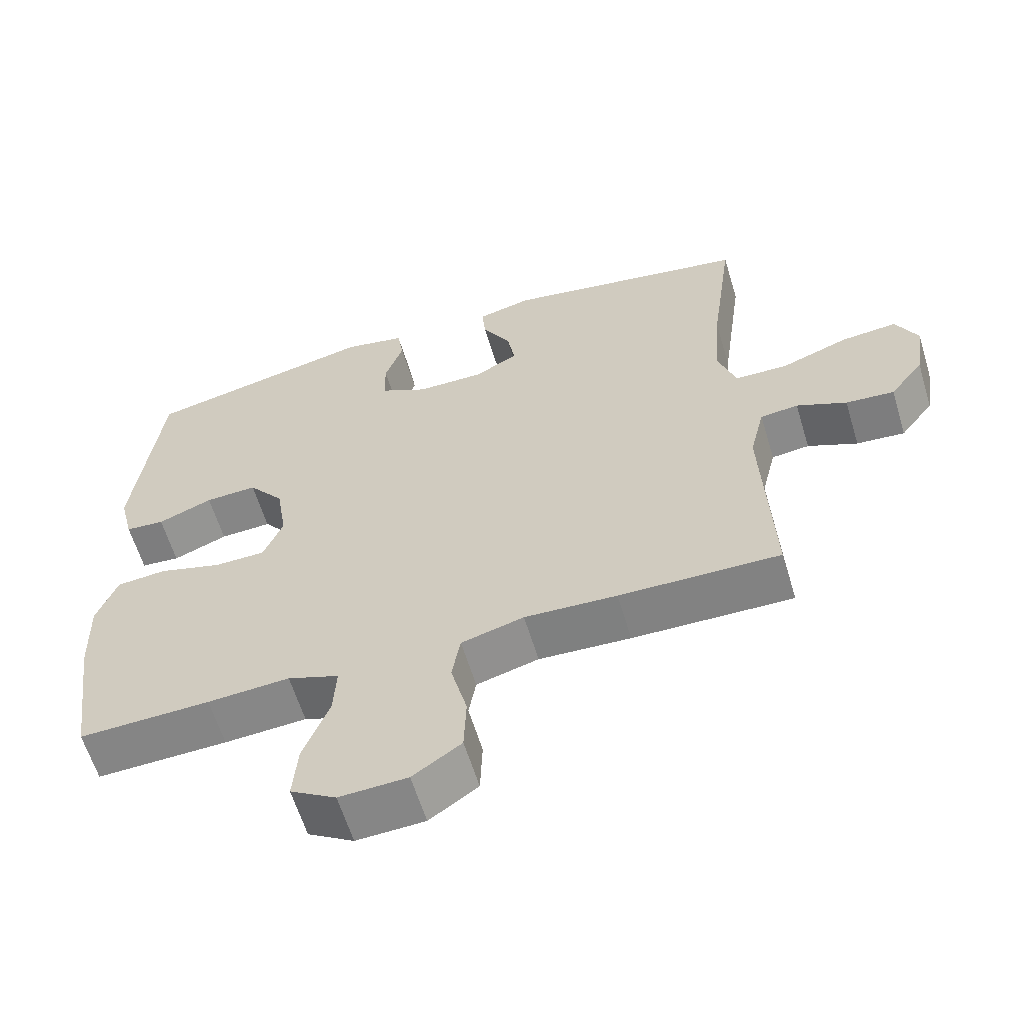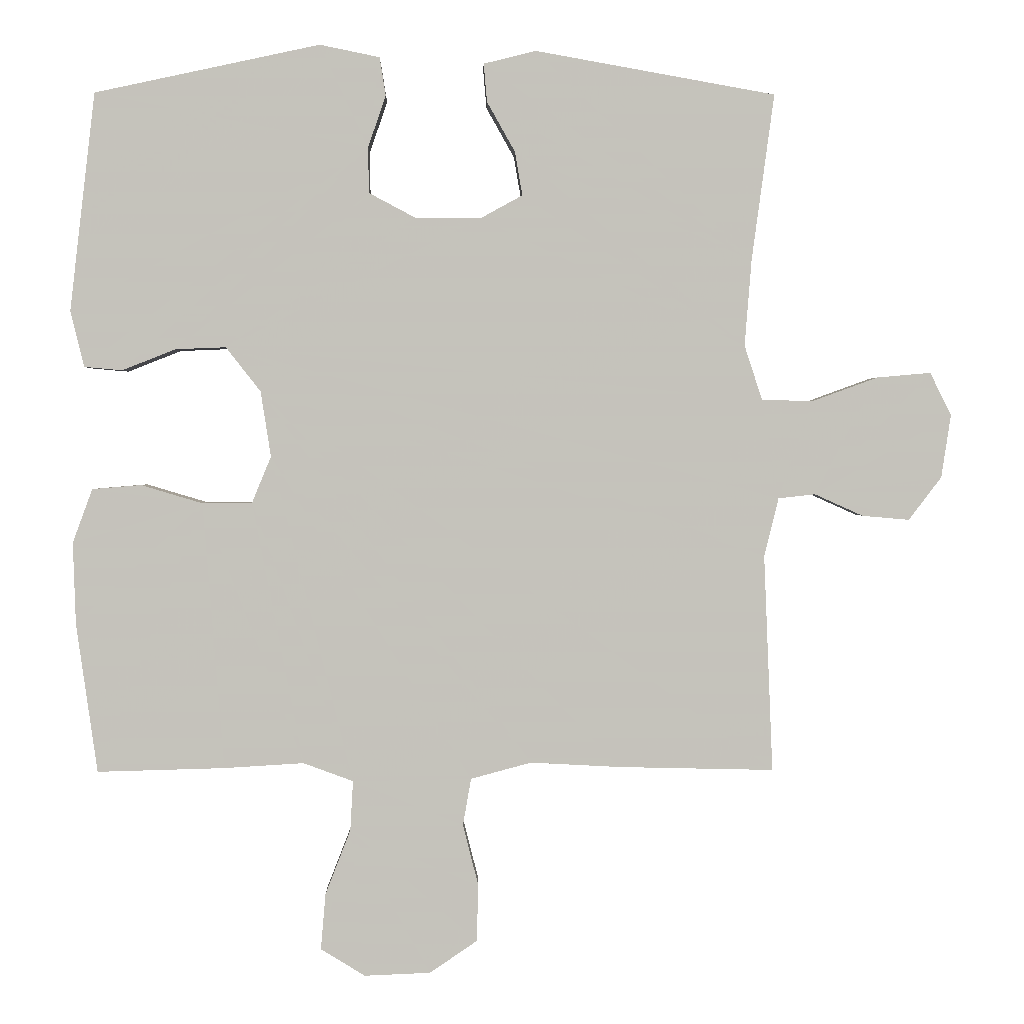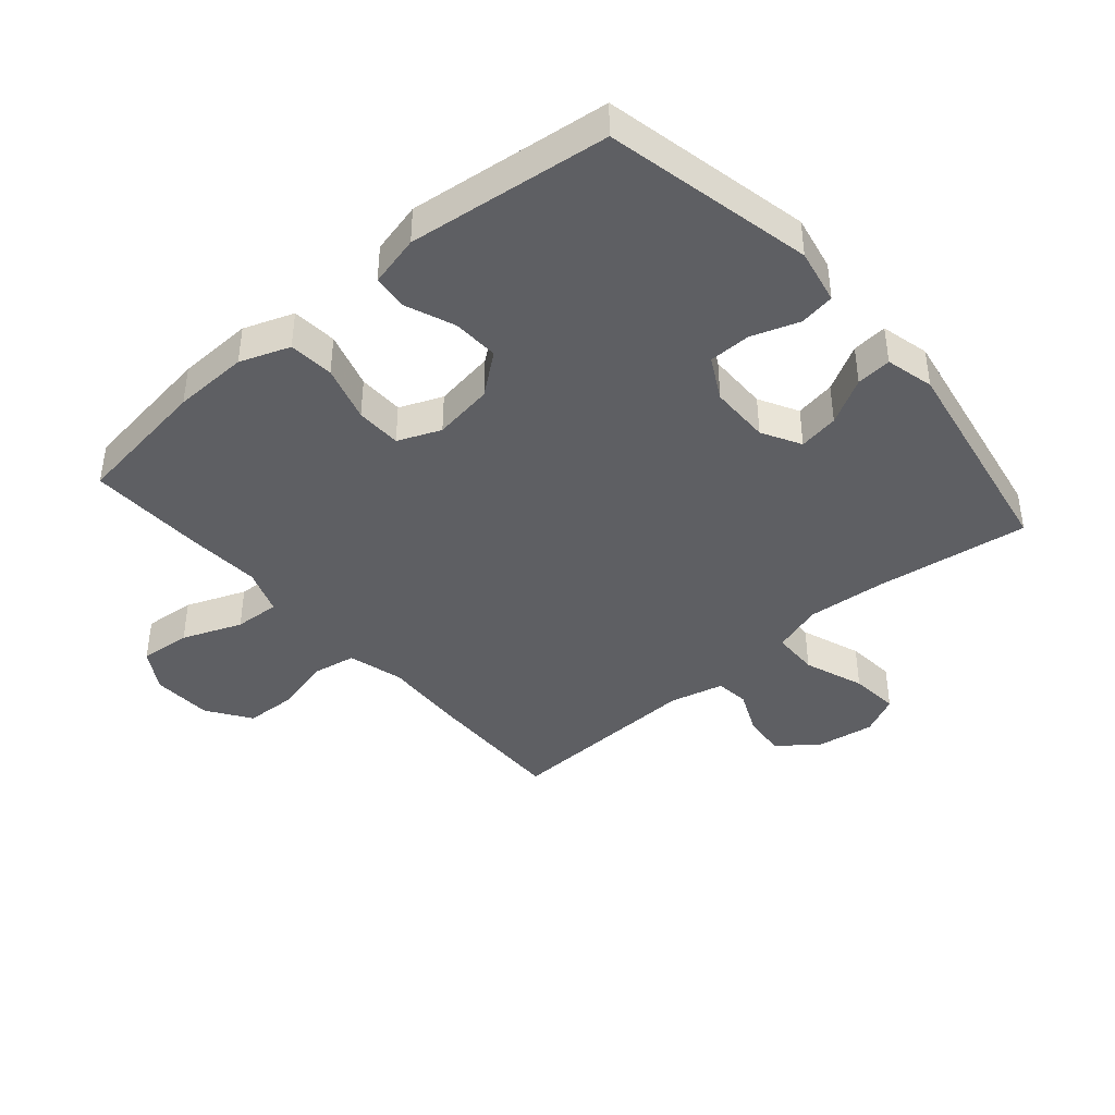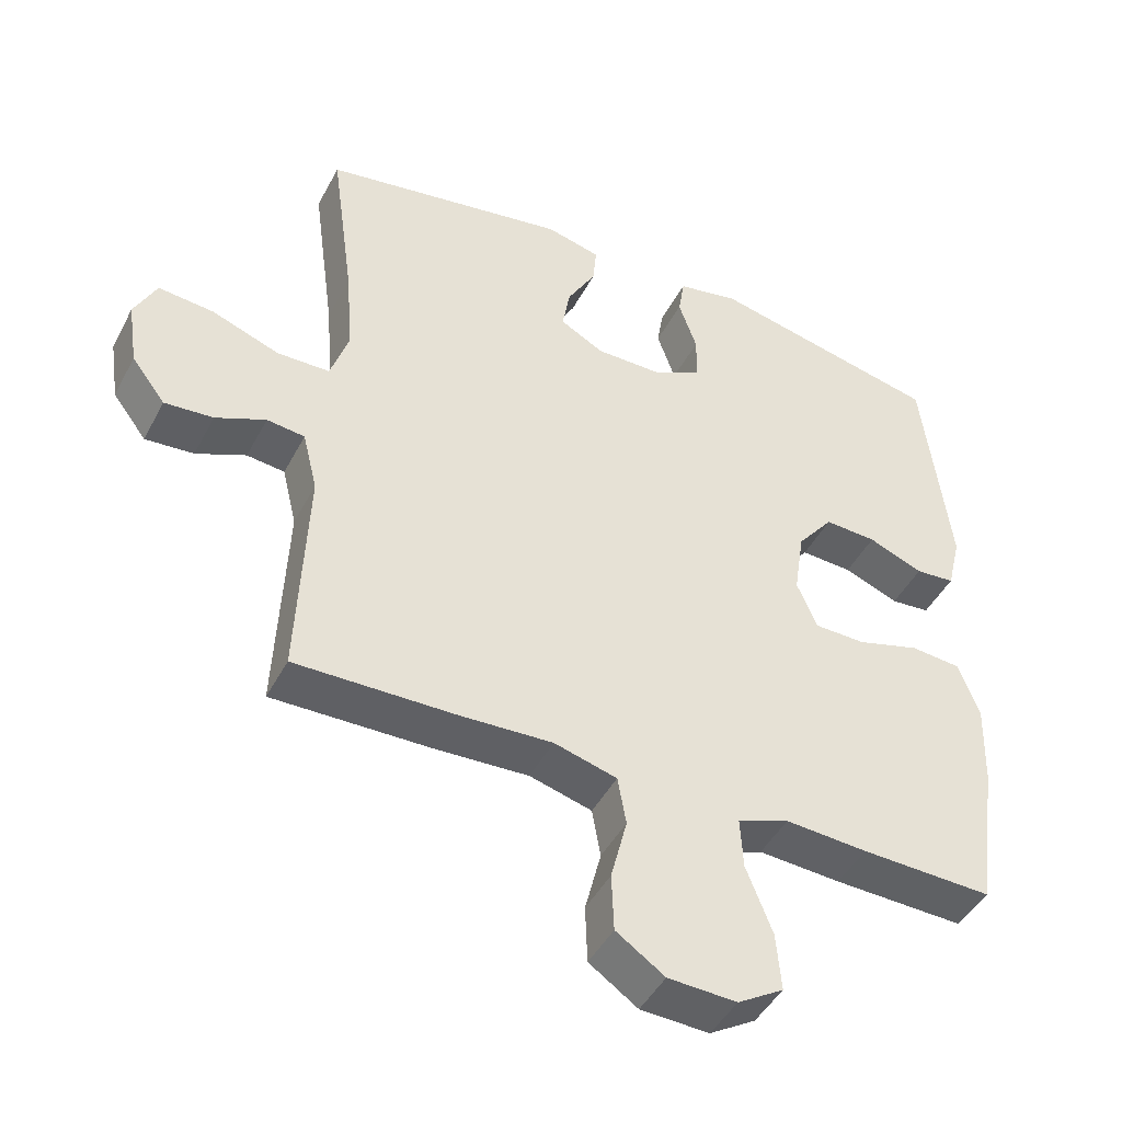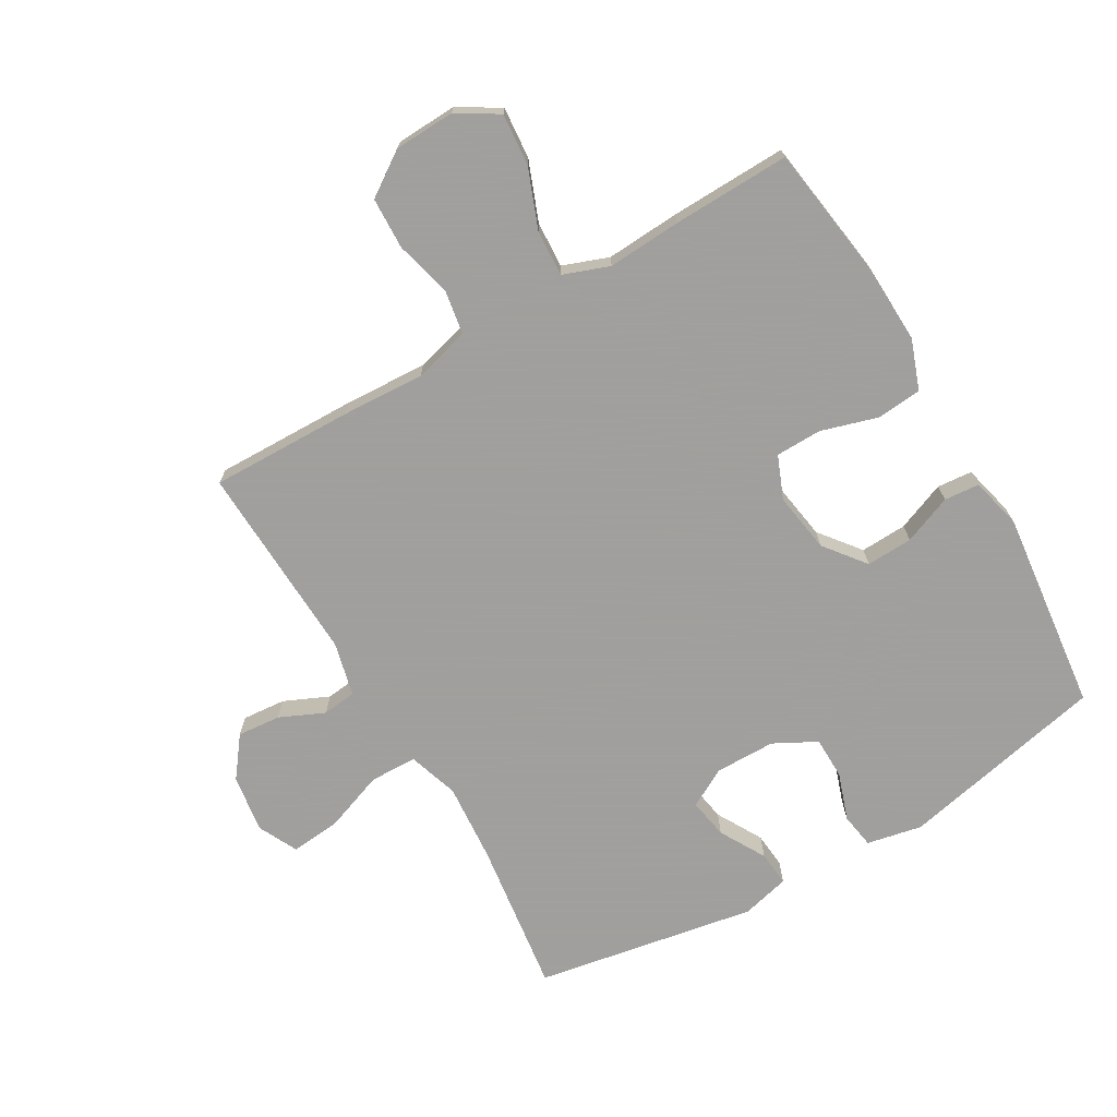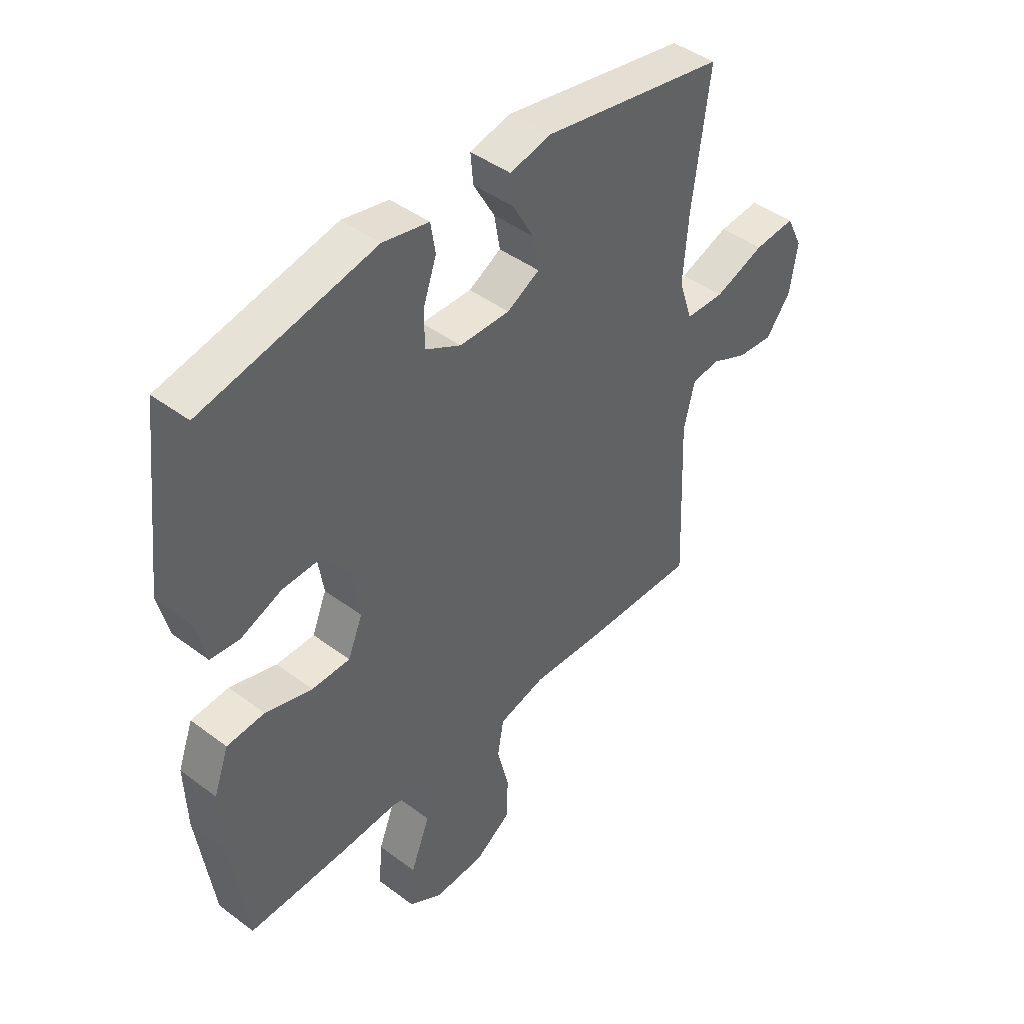
<metadata>
{"format":"obj","ext":"obj","renderer":"f3d","projection":"perspective","resolution":1024,"background":"white","views":[{"elev":-61.2,"azim":16.9,"up":"+Z"},{"elev":1.6,"azim":-1.2,"up":"+Z"},{"elev":-41.3,"azim":-49.3,"up":"+Y"},{"elev":-45.7,"azim":153.4,"up":"+Z"},{"elev":-71.5,"azim":-149.7,"up":"+Y"},{"elev":44.0,"azim":-48.7,"up":"+Z"}]}
</metadata>
<code>
v -0.5 0.07 -0.5
v -0.531 0.07 -0.281
v -0.535 0.07 -0.161
v -0.506 0.07 -0.082
v -0.434 0.07 -0.076
v -0.344 0.07 -0.103
v -0.271 0.07 -0.102
v -0.243 0.07 -0.034
v -0.258 0.07 0.062
v -0.309 0.07 0.127
v -0.383 0.07 0.124
v -0.461 0.07 0.093
v -0.517 0.07 0.098
v -0.537 0.07 0.18
v -0.5 0.07 0.5
v -0.17 0.07 0.571
v -0.082 0.07 0.553
v -0.073 0.07 0.497
v -0.099 0.07 0.421
v -0.098 0.07 0.354
v -0.03 0.07 0.318
v 0.066 0.07 0.317
v 0.128 0.07 0.351
v 0.117 0.07 0.415
v 0.076 0.07 0.488
v 0.071 0.07 0.544
v 0.148 0.07 0.563
v 0.5 0.07 0.5
v 0.467 0.07 0.256
v 0.457 0.07 0.13
v 0.483 0.07 0.05
v 0.558 0.07 0.048
v 0.654 0.07 0.083
v 0.733 0.07 0.09
v 0.764 0.07 0.027
v 0.75 0.07 -0.065
v 0.702 0.07 -0.128
v 0.633 0.07 -0.122
v 0.562 0.07 -0.09
v 0.508 0.07 -0.096
v 0.487 0.07 -0.182
v 0.5 0.07 -0.5
v 0.272 0.07 -0.495
v 0.141 0.07 -0.488
v 0.052 0.07 -0.512
v 0.04 0.07 -0.581
v 0.063 0.07 -0.672
v 0.06 0.07 -0.754
v -0.009 0.07 -0.801
v -0.106 0.07 -0.805
v -0.171 0.07 -0.765
v -0.164 0.07 -0.683
v -0.127 0.07 -0.588
v -0.123 0.07 -0.515
v -0.196 0.07 -0.488
v -0.313 0.07 -0.495
v -0.5 0 -0.5
v -0.531 0 -0.281
v -0.535 0 -0.161
v -0.506 0 -0.082
v -0.434 0 -0.076
v -0.344 0 -0.103
v -0.271 0 -0.102
v -0.243 0 -0.034
v -0.258 0 0.062
v -0.309 0 0.127
v -0.383 0 0.124
v -0.461 0 0.093
v -0.517 0 0.098
v -0.537 0 0.18
v -0.5 0 0.5
v -0.17 0 0.571
v -0.082 0 0.553
v -0.073 0 0.497
v -0.099 0 0.421
v -0.098 0 0.354
v -0.03 0 0.318
v 0.066 0 0.317
v 0.128 0 0.351
v 0.117 0 0.415
v 0.076 0 0.488
v 0.071 0 0.544
v 0.148 0 0.563
v 0.5 0 0.5
v 0.467 0 0.256
v 0.457 0 0.13
v 0.483 0 0.05
v 0.558 0 0.048
v 0.654 0 0.083
v 0.733 0 0.09
v 0.764 0 0.027
v 0.75 0 -0.065
v 0.702 0 -0.128
v 0.633 0 -0.122
v 0.562 0 -0.09
v 0.508 0 -0.096
v 0.487 0 -0.182
v 0.5 0 -0.5
v 0.272 0 -0.495
v 0.141 0 -0.488
v 0.052 0 -0.512
v 0.04 0 -0.581
v 0.063 0 -0.672
v 0.06 0 -0.754
v -0.009 0 -0.801
v -0.106 0 -0.805
v -0.171 0 -0.765
v -0.164 0 -0.683
v -0.127 0 -0.588
v -0.123 0 -0.515
v -0.196 0 -0.488
v -0.313 0 -0.495
f 4 5 6
f 3 4 6
f 2 3 6
f 1 2 6
f 56 1 6
f 55 56 6
f 54 55 6 7
f 51 52 53
f 50 51 53
f 49 50 53
f 48 49 53
f 47 48 53
f 46 47 53
f 45 46 53 54
f 54 7 8
f 45 54 8
f 44 45 8
f 44 8 9
f 43 44 9
f 42 43 9
f 41 42 9
f 37 38 39
f 36 37 39
f 35 36 39
f 34 35 39
f 33 34 39
f 32 33 39
f 31 32 39 40
f 41 9 10
f 40 41 10
f 31 40 10
f 30 31 10
f 27 28 29
f 26 27 29
f 25 26 29
f 24 25 29
f 23 24 29 30
f 17 18 19
f 16 17 19
f 15 16 19
f 14 15 19
f 13 14 19
f 12 13 19
f 11 12 19
f 10 11 19 20
f 22 23 30
f 21 22 30 10
f 10 20 21
f 62 61 60
f 62 60 59
f 62 59 58
f 62 58 57
f 62 57 112
f 62 112 111
f 63 62 111 110
f 109 108 107
f 109 107 106
f 109 106 105
f 109 105 104
f 109 104 103
f 109 103 102
f 110 109 102 101
f 64 63 110
f 64 110 101
f 64 101 100
f 65 64 100
f 65 100 99
f 65 99 98
f 65 98 97
f 95 94 93
f 95 93 92
f 95 92 91
f 95 91 90
f 95 90 89
f 95 89 88
f 96 95 88 87
f 66 65 97
f 66 97 96
f 66 96 87
f 66 87 86
f 85 84 83
f 85 83 82
f 85 82 81
f 85 81 80
f 86 85 80 79
f 75 74 73
f 75 73 72
f 75 72 71
f 75 71 70
f 75 70 69
f 75 69 68
f 75 68 67
f 76 75 67 66
f 86 79 78
f 66 86 78 77
f 77 76 66
f 1 57 58 2
f 2 58 59 3
f 3 59 60 4
f 4 60 61 5
f 5 61 62 6
f 6 62 63 7
f 7 63 64 8
f 8 64 65 9
f 9 65 66 10
f 10 66 67 11
f 11 67 68 12
f 12 68 69 13
f 13 69 70 14
f 14 70 71 15
f 15 71 72 16
f 16 72 73 17
f 17 73 74 18
f 18 74 75 19
f 19 75 76 20
f 20 76 77 21
f 21 77 78 22
f 22 78 79 23
f 23 79 80 24
f 24 80 81 25
f 25 81 82 26
f 26 82 83 27
f 27 83 84 28
f 28 84 85 29
f 29 85 86 30
f 30 86 87 31
f 31 87 88 32
f 32 88 89 33
f 33 89 90 34
f 34 90 91 35
f 35 91 92 36
f 36 92 93 37
f 37 93 94 38
f 38 94 95 39
f 39 95 96 40
f 40 96 97 41
f 41 97 98 42
f 42 98 99 43
f 43 99 100 44
f 44 100 101 45
f 45 101 102 46
f 46 102 103 47
f 47 103 104 48
f 48 104 105 49
f 49 105 106 50
f 50 106 107 51
f 51 107 108 52
f 52 108 109 53
f 53 109 110 54
f 54 110 111 55
f 55 111 112 56
f 56 112 57 1

</code>
